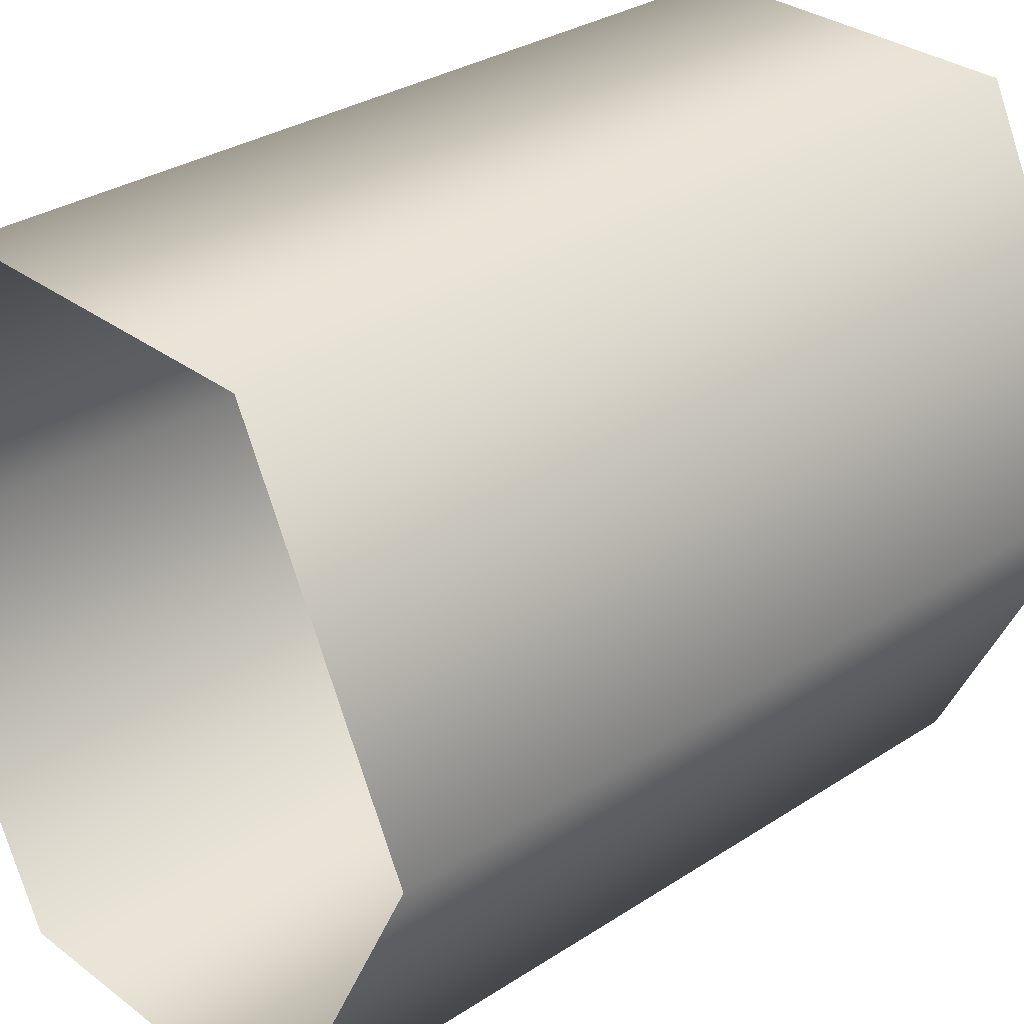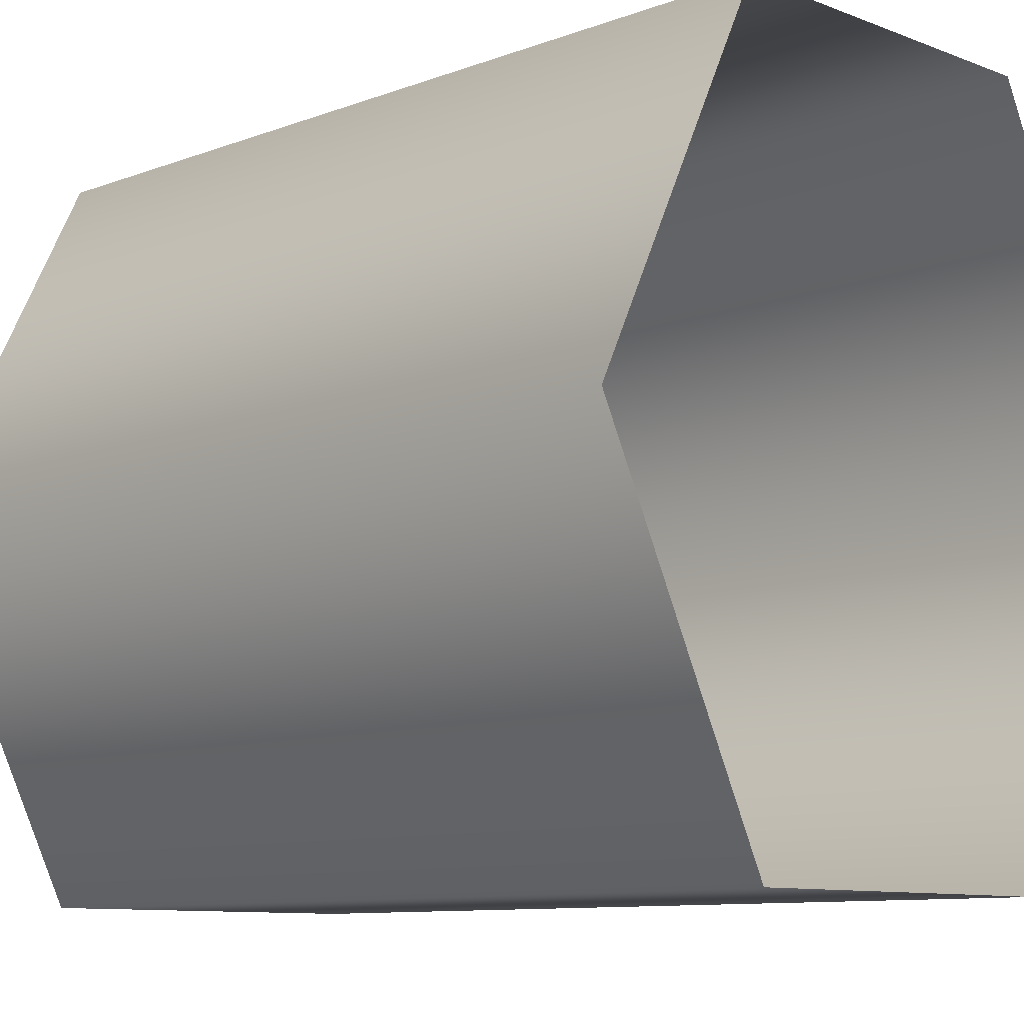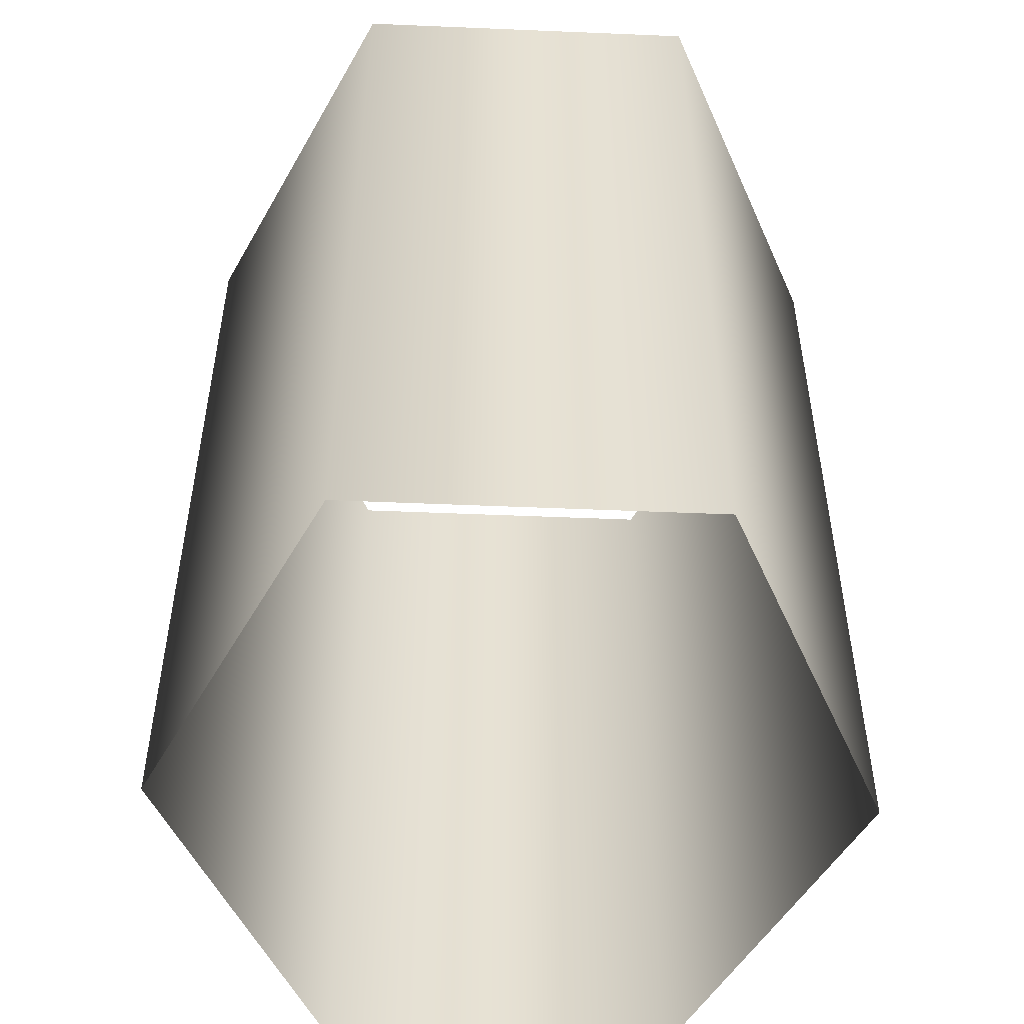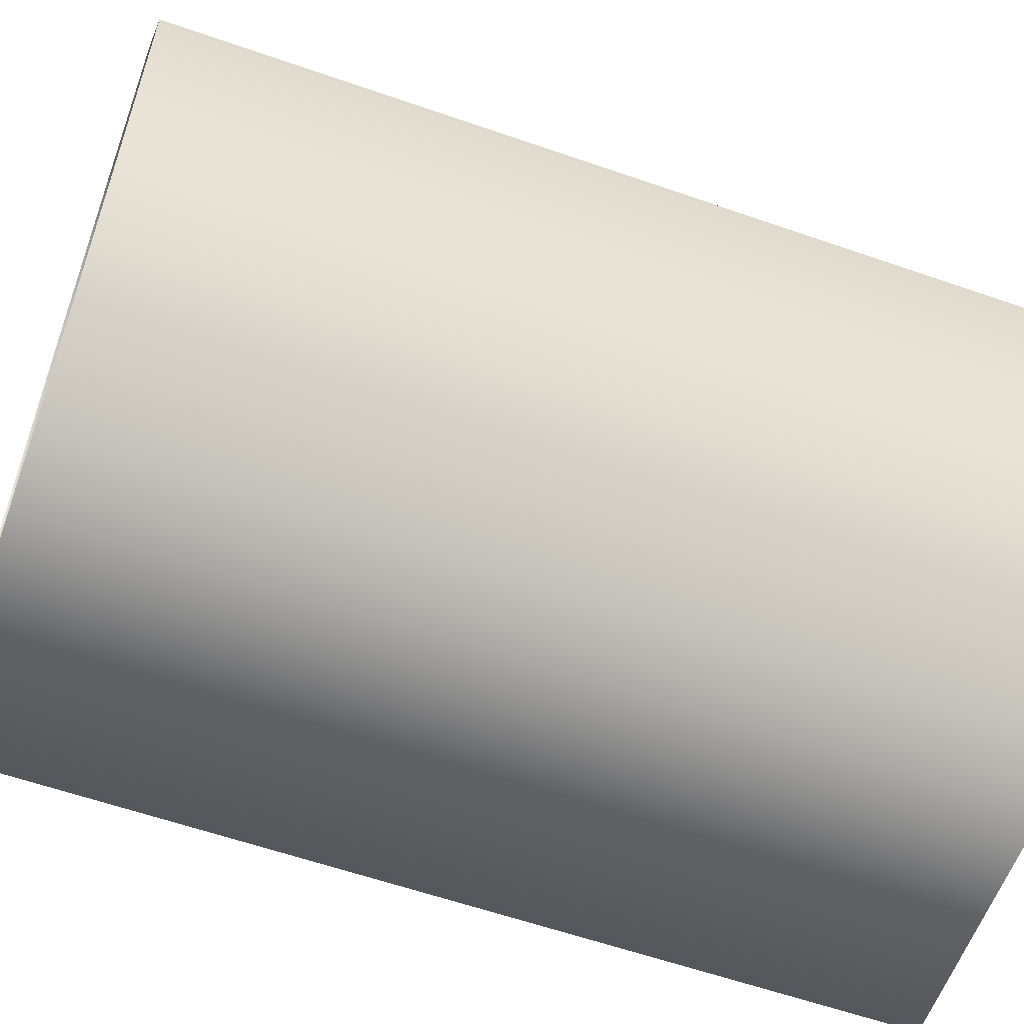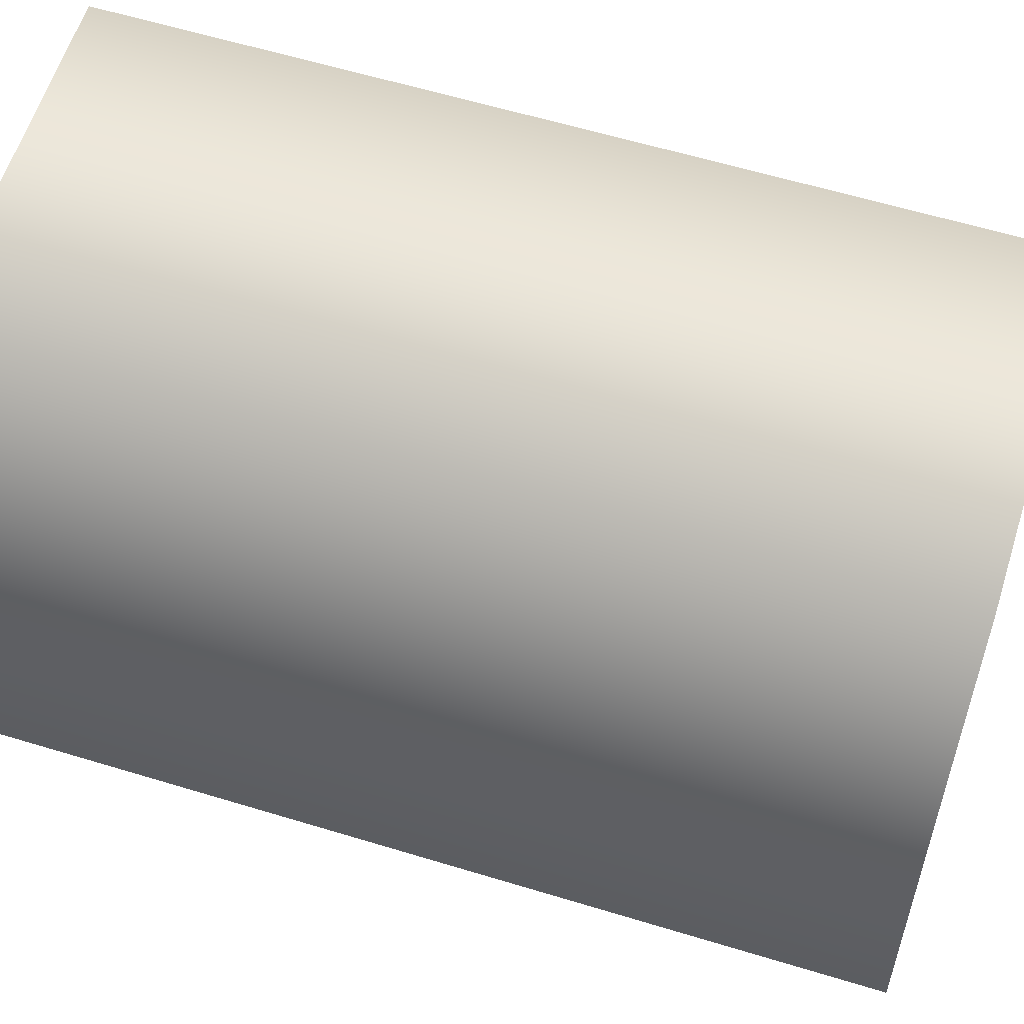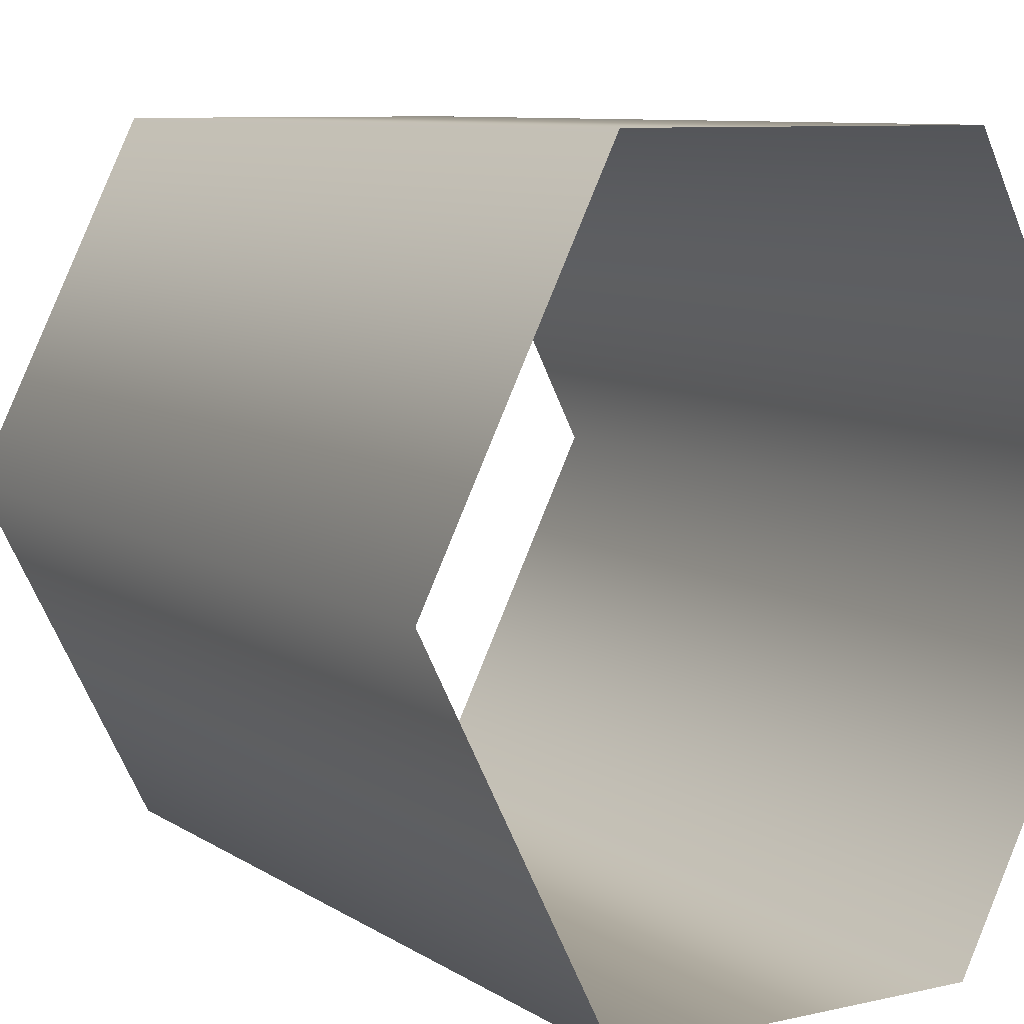
<metadata>
{"format":"obj","ext":"obj","renderer":"f3d","projection":"perspective","resolution":1024,"background":"white","views":[{"elev":31.0,"azim":47.0,"up":"+Z"},{"elev":-9.5,"azim":134.7,"up":"+Z"},{"elev":-51.3,"azim":177.4,"up":"+Y"},{"elev":-59.1,"azim":-109.8,"up":"+Z"},{"elev":59.8,"azim":-72.6,"up":"+Z"},{"elev":8.6,"azim":148.5,"up":"+Z"}]}
</metadata>
<code>
o #ID25
v -0.3421 -0.519 0.1908
v -0.3453 -0.5351 0.1974
v -0.3453 -0.519 0.1974
v -0.3421 -0.5351 0.1908
v -0.3421 -0.5351 0.1908
v -0.3421 -0.519 0.1908
v -0.3453 -0.5351 0.1974
v -0.3453 -0.519 0.1974
v -0.3357 -0.5351 0.1908
v -0.3357 -0.519 0.1908
v -0.3357 -0.519 0.1908
v -0.3357 -0.5351 0.1908
v -0.3421 -0.5351 0.2039
v -0.3421 -0.519 0.2039
v -0.3421 -0.5351 0.2039
v -0.3421 -0.519 0.2039
v -0.3325 -0.519 0.1974
v -0.3325 -0.5351 0.1974
v -0.3325 -0.519 0.1974
v -0.3325 -0.5351 0.1974
v -0.3357 -0.519 0.2039
v -0.3357 -0.5351 0.2039
v -0.3357 -0.519 0.2039
v -0.3357 -0.5351 0.2039
f 1 2 3
f 2 1 4
f 5 6 7
f 8 7 6
f 1 9 4
f 9 1 10
f 11 6 12
f 5 12 6
f 3 13 14
f 13 3 2
f 7 8 15
f 16 15 8
f 9 17 18
f 17 9 10
f 11 12 19
f 20 19 12
f 21 13 22
f 13 21 14
f 16 23 15
f 24 15 23
f 18 21 22
f 21 18 17
f 19 20 23
f 24 23 20

</code>
